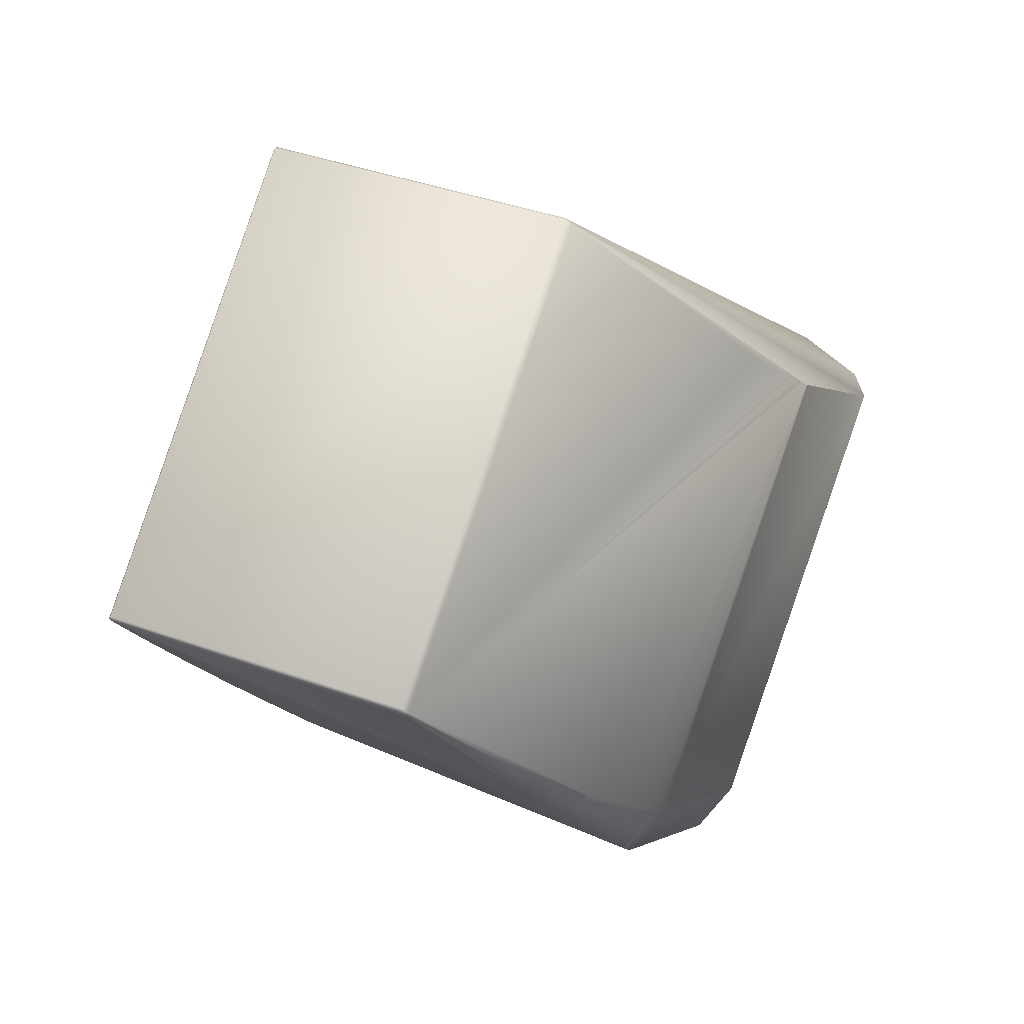
<metadata>
{"format":"obj","ext":"obj","renderer":"f3d","projection":"perspective","resolution":1024,"background":"white","views":[{"elev":-70.1,"azim":142.7,"up":"+Y"}]}
</metadata>
<code>
v -0.1599 -0.4005 0.6932
v -0.1961 -0.4616 0.8121
v -0.1238 -0.4576 0.6749
v -0.1599 -0.4005 0.6923
v -0.2377 -0.3027 0.6951
v -0.2823 -0.3314 0.823
v -0.282 -0.3319 0.823
v -0.2821 -0.3317 0.823
v -0.2822 -0.3315 0.823
v -0.16 -0.5187 0.7938
v -0.1961 -0.4636 0.8121
v -0.16 -0.5207 0.7938
v -0.1238 -0.4596 0.6749
v -0.162 -0.5207 0.7938
v -0.2339 -0.5537 0.755
v -0.2319 -0.5537 0.755
v -0.1614 -0.5195 0.7942
v -0.2352 -0.5525 0.7554
v -0.1634 -0.5195 0.7942
v -0.3065 -0.4912 0.7776
v -0.2366 -0.5513 0.7559
v -0.238 -0.5501 0.7563
v -0.2394 -0.5489 0.7568
v -0.2408 -0.5477 0.7573
v -0.2422 -0.5465 0.7577
v -0.2436 -0.5453 0.7582
v -0.245 -0.5441 0.7586
v -0.2464 -0.5429 0.7591
v -0.2478 -0.5417 0.7595
v -0.2492 -0.5405 0.76
v -0.2506 -0.5393 0.7604
v -0.252 -0.5381 0.7609
v -0.2534 -0.5369 0.7613
v -0.2549 -0.5356 0.7618
v -0.2563 -0.5344 0.7622
v -0.2577 -0.5332 0.7627
v -0.2592 -0.5319 0.7631
v -0.2606 -0.5307 0.7636
v -0.262 -0.5295 0.764
v -0.2635 -0.5282 0.7645
v -0.2649 -0.527 0.7649
v -0.2664 -0.5257 0.7654
v -0.2678 -0.5245 0.7658
v -0.2693 -0.5233 0.7663
v -0.2708 -0.522 0.7667
v -0.2722 -0.5207 0.7672
v -0.2781 -0.5157 0.769
v -0.2855 -0.5093 0.7712
v -0.287 -0.508 0.7717
v -0.305 -0.4926 0.7771
v -0.2319 -0.5537 0.7541
v -0.2339 -0.5537 0.7541
v -0.1957 -0.4926 0.6352
v -0.16 -0.5207 0.7929
v -0.1977 -0.4926 0.6352
v -0.1238 -0.4596 0.674
v -0.1238 -0.4576 0.674
v -0.1957 -0.4906 0.6352
v -0.2781 -0.5157 0.7646
v -0.238 -0.3023 0.678
v -0.2377 -0.3027 0.6781
v -0.2378 -0.3026 0.6781
v -0.238 -0.3024 0.678
v -0.2475 -0.4178 0.8211
v -0.1981 -0.4636 0.8121
v -0.1791 -0.5053 0.7989
v -0.1628 -0.5182 0.7947
v -0.1641 -0.5169 0.7951
v -0.1655 -0.5156 0.7955
v -0.1669 -0.5143 0.7959
v -0.1683 -0.5131 0.7964
v -0.1696 -0.5118 0.7968
v -0.171 -0.5105 0.7972
v -0.1723 -0.5092 0.7976
v -0.1737 -0.5079 0.798
v -0.175 -0.5066 0.7985
v -0.1764 -0.5053 0.7989
v -0.2382 -0.4325 0.8185
v -0.2394 -0.4307 0.8188
v -0.2399 -0.4298 0.819
v -0.2405 -0.429 0.8192
v -0.241 -0.4281 0.8193
v -0.242 -0.4266 0.8196
v -0.2425 -0.4259 0.8198
v -0.2429 -0.4251 0.8199
v -0.2458 -0.4205 0.8207
v -0.2461 -0.4201 0.8208
v -0.2463 -0.4197 0.8209
v -0.2466 -0.4193 0.8209
v -0.2468 -0.4189 0.821
v -0.247 -0.4186 0.821
v -0.2472 -0.4183 0.8211
v -0.2473 -0.418 0.8211
v -0.1977 -0.4906 0.6352
v -0.3301 -0.3666 0.6444
v -0.3094 -0.3417 0.6444
v -0.3301 -0.3417 0.6444
v -0.2815 -0.3328 0.823
v -0.2476 -0.3926 0.8211
v -0.2817 -0.3325 0.823
v -0.2475 -0.3928 0.8211
v -0.305 -0.4926 0.7676
v -0.3065 -0.4912 0.7678
v -0.3079 -0.4899 0.7679
v -0.2939 -0.4292 0.6425
v -0.2737 -0.4446 0.6423
v -0.2748 -0.4439 0.6423
v -0.2759 -0.4431 0.6423
v -0.2769 -0.4424 0.6423
v -0.2779 -0.4416 0.6423
v -0.2789 -0.4409 0.6423
v -0.2799 -0.4402 0.6423
v -0.2808 -0.4396 0.6424
v -0.2817 -0.4389 0.6424
v -0.2825 -0.4383 0.6424
v -0.2834 -0.4377 0.6424
v -0.2842 -0.4371 0.6424
v -0.2857 -0.4359 0.6424
v -0.2864 -0.4354 0.6424
v -0.2871 -0.4348 0.6424
v -0.2878 -0.4343 0.6424
v -0.2884 -0.4338 0.6424
v -0.289 -0.4333 0.6424
v -0.2896 -0.4329 0.6424
v -0.2916 -0.4312 0.6424
v -0.2921 -0.4308 0.6424
v -0.2933 -0.4298 0.6424
v -0.2936 -0.4295 0.6424
v -0.1805 -0.504 0.7993
v -0.182 -0.5027 0.7997
v -0.1834 -0.5014 0.8001
v -0.1849 -0.5 0.8005
v -0.1863 -0.4987 0.8009
v -0.1878 -0.4974 0.8013
v -0.1892 -0.4961 0.8018
v -0.1907 -0.4948 0.8022
v -0.1921 -0.4934 0.8026
v -0.1936 -0.4921 0.803
v -0.1951 -0.4908 0.8034
v -0.1965 -0.4894 0.8038
v -0.198 -0.4881 0.8042
v -0.1995 -0.4867 0.8046
v -0.201 -0.4854 0.8049
v -0.2024 -0.4841 0.8053
v -0.2069 -0.48 0.8065
v -0.2099 -0.4773 0.8073
v -0.2114 -0.4759 0.8077
v -0.2129 -0.4745 0.8081
v -0.2144 -0.4732 0.8084
v -0.2159 -0.4718 0.8088
v -0.2174 -0.4704 0.8092
v -0.2189 -0.4691 0.8096
v -0.2204 -0.4677 0.81
v -0.2219 -0.4663 0.8103
v -0.2234 -0.465 0.8107
v -0.2249 -0.4636 0.8111
v -0.2279 -0.4608 0.8118
v -0.2339 -0.4553 0.8133
v -0.2354 -0.4539 0.8137
v -0.2369 -0.4525 0.814
v -0.2383 -0.4511 0.8144
v -0.2396 -0.4497 0.8147
v -0.241 -0.4484 0.815
v -0.2423 -0.4471 0.8153
v -0.2435 -0.4458 0.8156
v -0.2448 -0.4446 0.8159
v -0.246 -0.4433 0.8162
v -0.2471 -0.4421 0.8164
v -0.2482 -0.441 0.8167
v -0.2493 -0.4398 0.8169
v -0.2504 -0.4387 0.8172
v -0.2514 -0.4376 0.8174
v -0.2524 -0.4365 0.8176
v -0.2534 -0.4355 0.8179
v -0.2543 -0.4345 0.8181
v -0.2552 -0.4335 0.8183
v -0.2561 -0.4325 0.8185
v -0.2944 -0.4287 0.6425
v -0.2947 -0.4285 0.6425
v -0.2949 -0.4283 0.6425
v -0.2951 -0.4281 0.6425
v -0.3301 -0.3667 0.6444
v -0.3093 -0.3417 0.6444
v -0.1648 -0.5182 0.7947
v -0.1662 -0.5169 0.7951
v -0.1677 -0.5156 0.7955
v -0.1691 -0.5143 0.7959
v -0.1705 -0.5131 0.7964
v -0.1719 -0.5118 0.7968
v -0.1733 -0.5105 0.7972
v -0.1748 -0.5092 0.7976
v -0.1762 -0.5079 0.798
v -0.1776 -0.5066 0.7985
v -0.3079 -0.4899 0.778
v -0.3094 -0.4886 0.7784
v -0.3107 -0.4873 0.7788
v -0.3121 -0.4861 0.7792
v -0.3134 -0.4849 0.7796
v -0.3146 -0.4837 0.78
v -0.3159 -0.4825 0.7804
v -0.317 -0.4813 0.7807
v -0.3204 -0.478 0.7817
v -0.3182 -0.4802 0.7811
v -0.3193 -0.4791 0.7814
v -0.3215 -0.4769 0.782
v -0.3225 -0.4759 0.7824
v -0.3235 -0.4749 0.7827
v -0.3297 -0.4686 0.7845
v -0.3245 -0.4739 0.7829
v -0.3254 -0.473 0.7832
v -0.3263 -0.472 0.7835
v -0.3272 -0.4711 0.7838
v -0.3281 -0.4702 0.784
v -0.3289 -0.4694 0.7843
v -0.3337 -0.4641 0.7857
v -0.3304 -0.4678 0.7847
v -0.3311 -0.467 0.785
v -0.3325 -0.4655 0.7854
v -0.3331 -0.4648 0.7855
v -0.3094 -0.4886 0.768
v -0.3107 -0.4873 0.7681
v -0.3121 -0.4861 0.7682
v -0.3134 -0.4849 0.7683
v -0.3375 -0.4598 0.7869
v -0.3358 -0.4617 0.7864
v -0.3146 -0.4837 0.7684
v -0.3159 -0.4825 0.7685
v -0.317 -0.4813 0.7686
v -0.3182 -0.4802 0.7687
v -0.3193 -0.4791 0.7688
v -0.3204 -0.478 0.7689
v -0.3215 -0.4769 0.769
v -0.3225 -0.4759 0.7691
v -0.3378 -0.4593 0.787
v -0.3235 -0.4749 0.7691
v -0.3245 -0.4739 0.7692
v -0.3381 -0.4589 0.7871
v -0.3254 -0.473 0.7693
v -0.2952 -0.4279 0.6425
v -0.3263 -0.472 0.7694
v -0.3272 -0.4711 0.7694
v -0.3281 -0.4702 0.7695
v -0.2569 -0.4316 0.8187
v -0.2577 -0.4307 0.8188
v -0.3297 -0.4686 0.7696
v -0.2585 -0.4298 0.819
v -0.3304 -0.4678 0.7697
v -0.2593 -0.429 0.8192
v -0.3387 -0.4582 0.7873
v -0.3311 -0.467 0.7697
v -0.26 -0.4281 0.8193
v -0.3389 -0.4579 0.7873
v -0.3318 -0.4662 0.7852
v -0.3318 -0.4662 0.7698
v -0.2613 -0.4266 0.8196
v -0.3325 -0.4655 0.7698
v -0.3331 -0.4648 0.7699
v -0.2619 -0.4259 0.8198
v -0.3337 -0.4641 0.7699
v -0.2625 -0.4251 0.8199
v -0.3392 -0.4576 0.7874
v -0.3358 -0.4617 0.7701
v -0.2646 -0.4226 0.8204
v -0.3393 -0.4573 0.7874
v -0.2663 -0.4205 0.8207
v -0.3363 -0.4612 0.7865
v -0.3363 -0.4612 0.7701
v -0.3367 -0.4607 0.7866
v -0.3367 -0.4607 0.7702
v -0.3371 -0.4602 0.7868
v -0.3371 -0.4602 0.7702
v -0.3375 -0.4598 0.7702
v -0.2804 -0.3597 0.823
v -0.2804 -0.3351 0.823
v -0.2806 -0.3593 0.823
v -0.3009 -0.3597 0.823
v -0.2686 -0.4172 0.8212
v -0.2478 -0.3923 0.8212
v -0.2478 -0.4172 0.8212
v -0.3378 -0.4593 0.7703
v -0.2806 -0.3345 0.823
v -0.2666 -0.4201 0.8208
v -0.3395 -0.4571 0.7875
v -0.3012 -0.3593 0.823
v -0.2809 -0.3588 0.823
v -0.3381 -0.4589 0.7703
v -0.2809 -0.334 0.823
v -0.2669 -0.4197 0.8209
v -0.3015 -0.3588 0.823
v -0.2811 -0.3584 0.823
v -0.3387 -0.4582 0.7704
v -0.2675 -0.4189 0.821
v -0.2953 -0.4278 0.6425
v -0.2811 -0.3336 0.823
v -0.2813 -0.3332 0.823
v -0.2477 -0.3924 0.8212
v -0.3018 -0.3584 0.823
v -0.2813 -0.3581 0.823
v -0.3021 -0.3581 0.823
v -0.2815 -0.3577 0.823
v -0.3389 -0.4579 0.7704
v -0.2677 -0.4186 0.821
v -0.3023 -0.3577 0.823
v -0.2817 -0.3574 0.823
v -0.3392 -0.4576 0.7704
v -0.2679 -0.4183 0.8211
v -0.3396 -0.4569 0.7875
v -0.2954 -0.4276 0.6425
v -0.3025 -0.3574 0.823
v -0.2819 -0.3572 0.823
v -0.3395 -0.4571 0.7705
v -0.2819 -0.3322 0.823
v -0.2681 -0.418 0.8211
v -0.3397 -0.4567 0.7875
v -0.3027 -0.3572 0.823
v -0.3743 -0.3959 0.7894
v -0.3398 -0.4566 0.7876
v -0.3027 -0.3322 0.823
v -0.3028 -0.3319 0.823
v -0.3028 -0.3569 0.823
v -0.2683 -0.4178 0.8211
v -0.2476 -0.4175 0.8211
v -0.2378 -0.3026 0.6951
v -0.303 -0.3317 0.823
v -0.303 -0.3567 0.823
v -0.3396 -0.4569 0.7705
v -0.2684 -0.4175 0.8211
v -0.2955 -0.4275 0.6426
v -0.3743 -0.3957 0.7894
v -0.238 -0.3024 0.6951
v -0.303 -0.3315 0.823
v -0.303 -0.3565 0.823
v -0.3397 -0.4567 0.7705
v -0.3742 -0.3961 0.7894
v -0.3742 -0.3961 0.7724
v -0.3743 -0.3959 0.7724
v -0.2477 -0.4174 0.8212
v -0.2685 -0.4174 0.8212
v -0.238 -0.3023 0.6951
v -0.2824 -0.3313 0.823
v -0.3031 -0.3314 0.823
v -0.3031 -0.3564 0.823
v -0.3743 -0.3957 0.7724
v -0.2381 -0.3023 0.695
v -0.2825 -0.3313 0.823
v -0.2381 -0.3023 0.678
v -0.3032 -0.3313 0.823
v -0.3032 -0.3562 0.823
v -0.3744 -0.3956 0.7894
v -0.3744 -0.3956 0.7724
v -0.3301 -0.3665 0.6444
v -0.3744 -0.3955 0.7894
v -0.2382 -0.3023 0.695
v -0.2382 -0.3023 0.678
v -0.3032 -0.3313 0.823
v -0.3032 -0.3561 0.823
v -0.3094 -0.3416 0.6444
v -0.3744 -0.3955 0.7724
v -0.3301 -0.3416 0.6444
v -0.2589 -0.3023 0.695
v -0.2825 -0.3313 0.823
v -0.2382 -0.3023 0.695
v -0.3744 -0.3707 0.7894
v -0.3032 -0.3313 0.823
v -0.3301 -0.3416 0.6614
v -0.2589 -0.3023 0.678
v -0.2589 -0.3023 0.695
v -0.3744 -0.3707 0.7724
v -0.3744 -0.3706 0.7724
v -0.3744 -0.3706 0.7894
v -0.2382 -0.3023 0.678
v -0.2589 -0.3023 0.678
f 1 2 3
f 1 3 4
f 1 4 5
f 1 5 6
f 1 7 2
f 1 8 7
f 1 9 8
f 1 6 9
f 10 11 12
f 10 12 13
f 10 13 3
f 10 2 11
f 10 3 2
f 14 15 16
f 14 12 17
f 14 16 12
f 14 18 15
f 14 17 19
f 14 19 20
f 14 21 18
f 14 22 21
f 14 23 22
f 14 24 23
f 14 25 24
f 14 26 25
f 14 27 26
f 14 28 27
f 14 29 28
f 14 30 29
f 14 31 30
f 14 32 31
f 14 33 32
f 14 34 33
f 14 35 34
f 14 36 35
f 14 37 36
f 14 38 37
f 14 39 38
f 14 40 39
f 14 41 40
f 14 42 41
f 14 43 42
f 14 44 43
f 14 45 44
f 14 46 45
f 14 47 46
f 14 48 47
f 14 49 48
f 14 50 49
f 14 20 50
f 51 15 52
f 51 53 54
f 51 52 55
f 51 54 16
f 51 55 53
f 51 16 15
f 56 57 13
f 56 13 54
f 56 53 58
f 56 54 53
f 56 58 57
f 15 18 23
f 15 23 24
f 15 24 26
f 15 26 27
f 15 27 32
f 15 32 33
f 15 33 35
f 15 35 40
f 15 40 41
f 15 41 43
f 15 43 44
f 15 44 45
f 15 45 47
f 15 47 59
f 15 59 52
f 57 3 13
f 57 4 3
f 57 58 60
f 57 61 4
f 57 62 61
f 57 63 62
f 57 60 63
f 11 2 64
f 11 65 66
f 11 17 12
f 11 67 17
f 11 68 67
f 11 69 68
f 11 70 69
f 11 71 70
f 11 72 71
f 11 73 72
f 11 74 73
f 11 75 74
f 11 76 75
f 11 77 76
f 11 66 77
f 11 78 65
f 11 79 78
f 11 80 79
f 11 81 80
f 11 82 81
f 11 83 82
f 11 84 83
f 11 85 84
f 11 86 85
f 11 87 86
f 11 88 87
f 11 89 88
f 11 90 89
f 11 91 90
f 11 92 91
f 11 93 92
f 11 64 93
f 94 53 55
f 94 55 95
f 94 58 53
f 94 96 58
f 94 95 97
f 94 97 96
f 12 54 13
f 12 16 54
f 2 98 99
f 2 100 98
f 2 101 64
f 2 7 100
f 2 99 101
f 52 59 102
f 52 102 103
f 52 103 104
f 52 104 105
f 52 106 55
f 52 107 106
f 52 108 107
f 52 109 108
f 52 110 109
f 52 111 110
f 52 112 111
f 52 113 112
f 52 114 113
f 52 115 114
f 52 116 115
f 52 117 116
f 52 118 117
f 52 119 118
f 52 120 119
f 52 121 120
f 52 122 121
f 52 123 122
f 52 124 123
f 52 125 124
f 52 126 125
f 52 127 126
f 52 128 127
f 52 105 128
f 65 129 66
f 65 130 129
f 65 131 130
f 65 132 131
f 65 133 132
f 65 134 133
f 65 135 134
f 65 136 135
f 65 137 136
f 65 138 137
f 65 139 138
f 65 140 139
f 65 141 140
f 65 142 141
f 65 143 142
f 65 144 143
f 65 145 144
f 65 146 145
f 65 147 146
f 65 148 147
f 65 149 148
f 65 150 149
f 65 151 150
f 65 152 151
f 65 153 152
f 65 154 153
f 65 155 154
f 65 156 155
f 65 157 156
f 65 158 157
f 65 159 158
f 65 160 159
f 65 161 160
f 65 162 161
f 65 163 162
f 65 164 163
f 65 165 164
f 65 166 165
f 65 167 166
f 65 168 167
f 65 169 168
f 65 170 169
f 65 171 170
f 65 172 171
f 65 173 172
f 65 174 173
f 65 175 174
f 65 176 175
f 65 177 176
f 65 78 177
f 55 106 107
f 55 107 108
f 55 108 109
f 55 109 110
f 55 110 111
f 55 111 112
f 55 112 113
f 55 113 114
f 55 114 115
f 55 115 116
f 55 116 117
f 55 117 118
f 55 118 119
f 55 119 120
f 55 120 122
f 55 122 123
f 55 123 124
f 55 124 127
f 55 127 128
f 55 128 105
f 55 105 178
f 55 178 179
f 55 179 180
f 55 180 181
f 55 181 182
f 55 182 95
f 4 61 5
f 58 183 60
f 58 96 183
f 18 21 22
f 18 22 23
f 17 67 19
f 19 67 184
f 19 184 20
f 67 68 184
f 184 68 185
f 184 185 20
f 68 69 185
f 185 69 186
f 185 186 20
f 69 70 186
f 186 70 187
f 186 187 20
f 24 25 26
f 70 71 187
f 187 71 188
f 187 188 20
f 71 72 188
f 188 72 189
f 188 189 20
f 72 73 189
f 189 73 190
f 189 190 20
f 27 28 31
f 27 31 32
f 73 74 190
f 190 191 20
f 190 74 191
f 28 29 30
f 28 30 31
f 191 74 75
f 191 75 192
f 191 192 20
f 75 76 192
f 192 193 20
f 192 76 193
f 193 76 77
f 193 77 66
f 193 66 20
f 66 129 194
f 66 194 20
f 129 130 194
f 130 131 195
f 130 195 194
f 33 34 35
f 131 132 195
f 35 36 37
f 35 37 38
f 35 38 40
f 132 133 196
f 132 196 195
f 133 134 197
f 133 197 196
f 134 135 197
f 38 39 40
f 135 136 197
f 136 137 198
f 136 198 197
f 137 138 198
f 41 42 43
f 138 139 199
f 138 199 198
f 139 140 199
f 140 141 200
f 140 200 199
f 141 142 200
f 45 46 47
f 142 143 200
f 143 144 201
f 143 201 200
f 144 145 201
f 47 48 50
f 47 50 102
f 47 102 59
f 145 146 147
f 145 147 202
f 145 203 201
f 145 204 203
f 145 202 204
f 147 148 149
f 147 149 202
f 48 49 50
f 149 150 205
f 149 205 202
f 150 151 206
f 150 206 205
f 151 152 206
f 152 153 206
f 153 154 155
f 153 155 206
f 155 156 207
f 155 207 206
f 156 157 207
f 157 158 207
f 50 20 103
f 50 103 102
f 158 159 208
f 158 209 207
f 158 210 209
f 158 211 210
f 158 212 211
f 158 213 212
f 158 214 213
f 158 208 214
f 20 194 104
f 20 104 103
f 159 160 215
f 159 216 208
f 159 217 216
f 159 218 217
f 159 219 218
f 159 215 219
f 194 195 220
f 194 220 104
f 160 161 215
f 104 220 105
f 195 196 221
f 195 221 220
f 161 162 215
f 220 221 105
f 196 197 222
f 196 222 221
f 162 163 215
f 221 222 105
f 197 198 223
f 197 223 222
f 163 164 224
f 163 225 215
f 163 224 225
f 222 223 179
f 222 178 105
f 222 179 178
f 198 199 226
f 198 226 223
f 164 165 224
f 223 226 179
f 199 200 227
f 199 227 226
f 165 166 224
f 226 227 179
f 200 201 228
f 200 228 227
f 166 167 224
f 227 228 179
f 201 203 229
f 201 229 228
f 167 168 224
f 228 229 179
f 203 204 230
f 203 230 229
f 168 169 224
f 229 230 180
f 229 180 179
f 204 202 231
f 204 231 230
f 169 170 224
f 230 231 180
f 202 205 232
f 202 232 231
f 170 171 224
f 231 232 180
f 205 206 233
f 205 233 232
f 171 172 234
f 171 234 224
f 232 233 180
f 206 207 235
f 206 235 233
f 172 173 234
f 233 235 180
f 207 209 236
f 207 236 235
f 173 174 237
f 173 237 234
f 235 236 180
f 209 210 238
f 209 238 236
f 174 175 237
f 236 238 239
f 236 239 180
f 210 211 240
f 210 240 238
f 175 176 237
f 238 240 239
f 211 212 241
f 211 241 240
f 176 177 237
f 240 241 239
f 212 213 242
f 212 242 241
f 177 78 79
f 177 243 237
f 177 244 243
f 177 79 244
f 241 242 239
f 213 214 208
f 213 208 245
f 213 245 242
f 243 244 237
f 242 245 239
f 244 79 80
f 244 246 237
f 244 80 246
f 208 216 247
f 208 247 245
f 246 80 81
f 246 248 249
f 246 81 248
f 246 249 237
f 245 247 239
f 216 217 250
f 216 250 247
f 248 81 82
f 248 251 252
f 248 82 251
f 248 252 249
f 247 250 239
f 217 253 254
f 217 254 250
f 217 218 253
f 251 82 83
f 251 255 252
f 251 83 255
f 250 254 239
f 120 121 122
f 253 218 256
f 253 256 254
f 254 256 239
f 218 219 257
f 218 257 256
f 255 83 84
f 255 258 252
f 255 84 258
f 256 257 239
f 219 215 259
f 219 259 257
f 258 84 85
f 258 260 261
f 258 85 260
f 258 261 252
f 257 259 239
f 215 225 262
f 215 262 259
f 260 85 86
f 260 263 264
f 260 265 263
f 260 86 265
f 260 264 261
f 259 262 239
f 124 125 127
f 225 266 267
f 225 267 262
f 225 224 266
f 263 265 264
f 262 267 239
f 125 126 127
f 266 268 269
f 266 269 267
f 266 224 268
f 267 269 239
f 268 270 271
f 268 271 269
f 268 224 270
f 269 271 272
f 269 272 239
f 270 224 272
f 270 272 271
f 273 274 275
f 273 276 277
f 273 275 276
f 273 278 274
f 273 277 279
f 273 279 278
f 224 234 280
f 224 280 272
f 274 281 275
f 274 278 281
f 265 86 87
f 265 282 283
f 265 87 282
f 265 283 264
f 272 280 239
f 276 275 284
f 276 284 277
f 275 281 285
f 275 285 284
f 234 237 286
f 234 286 280
f 281 287 285
f 281 278 287
f 282 87 88
f 282 288 283
f 282 88 288
f 280 286 239
f 284 285 289
f 284 289 277
f 285 287 290
f 285 290 289
f 237 249 291
f 237 291 286
f 288 88 90
f 288 292 283
f 288 90 292
f 88 89 90
f 286 291 293
f 286 293 239
f 287 294 290
f 287 295 294
f 287 296 295
f 287 278 296
f 289 290 297
f 289 297 277
f 290 294 298
f 290 298 297
f 294 295 298
f 297 298 299
f 297 299 277
f 298 295 300
f 298 300 299
f 249 252 301
f 249 301 291
f 292 90 91
f 292 302 283
f 292 91 302
f 291 301 293
f 295 98 300
f 295 99 98
f 295 296 99
f 299 300 303
f 299 303 277
f 300 98 304
f 300 304 303
f 252 261 305
f 252 305 301
f 302 91 92
f 302 306 307
f 302 92 306
f 302 307 283
f 301 305 308
f 301 308 293
f 98 100 304
f 303 304 309
f 303 309 277
f 304 100 310
f 304 310 309
f 261 264 283
f 261 283 311
f 261 311 305
f 100 312 310
f 100 7 312
f 306 92 93
f 306 313 314
f 306 93 313
f 306 314 307
f 305 311 308
f 309 310 315
f 309 315 316
f 309 316 317
f 309 317 277
f 180 239 181
f 310 318 315
f 310 312 318
f 318 312 7
f 318 319 320
f 318 7 319
f 318 320 315
f 313 93 64
f 313 321 314
f 313 64 321
f 315 320 316
f 181 239 182
f 101 99 322
f 101 322 64
f 5 61 323
f 5 323 6
f 319 7 8
f 319 324 325
f 319 8 324
f 319 325 320
f 283 307 326
f 283 326 311
f 61 62 323
f 321 64 322
f 321 327 317
f 321 322 327
f 321 317 314
f 311 326 328
f 311 328 308
f 320 325 329
f 320 329 316
f 239 293 182
f 323 62 330
f 323 330 6
f 324 8 9
f 324 331 332
f 324 9 331
f 324 332 325
f 307 314 333
f 307 333 326
f 334 335 314
f 334 314 317
f 334 316 336
f 334 336 335
f 334 317 316
f 62 63 330
f 99 296 337
f 99 337 322
f 327 322 337
f 327 338 317
f 327 337 338
f 326 333 336
f 326 336 182
f 326 182 328
f 335 333 314
f 335 336 333
f 325 332 329
f 293 308 182
f 296 278 279
f 296 279 337
f 330 63 339
f 330 339 340
f 330 340 6
f 63 60 339
f 331 9 6
f 331 341 342
f 331 6 341
f 331 342 332
f 316 329 343
f 316 343 336
f 338 337 279
f 338 277 317
f 338 279 277
f 336 343 182
f 332 342 329
f 308 328 182
f 339 60 344
f 339 344 345
f 339 345 340
f 183 346 60
f 183 96 346
f 60 346 344
f 341 6 340
f 341 347 348
f 341 340 347
f 341 348 342
f 329 342 349
f 329 349 350
f 329 350 343
f 182 343 95
f 343 350 351
f 343 351 95
f 342 348 352
f 342 352 349
f 344 346 353
f 344 353 345
f 346 96 354
f 346 354 353
f 347 340 345
f 347 355 356
f 347 345 355
f 347 356 348
f 96 97 357
f 96 357 354
f 349 352 358
f 349 358 350
f 95 351 97
f 350 358 351
f 97 351 359
f 97 359 357
f 348 356 352
f 353 360 361
f 353 354 362
f 353 362 360
f 353 361 345
f 355 345 361
f 355 363 356
f 355 364 363
f 355 361 364
f 360 365 364
f 360 366 365
f 360 362 367
f 360 367 366
f 360 364 361
f 352 368 358
f 352 356 363
f 352 363 368
f 357 359 366
f 357 366 354
f 365 359 369
f 365 366 359
f 365 369 370
f 365 370 364
f 351 368 359
f 351 358 368
f 354 366 371
f 354 371 362
f 368 363 369
f 368 369 359
f 363 364 370
f 363 370 369
f 366 367 372
f 366 372 371
f 362 371 367
f 367 371 372

</code>
